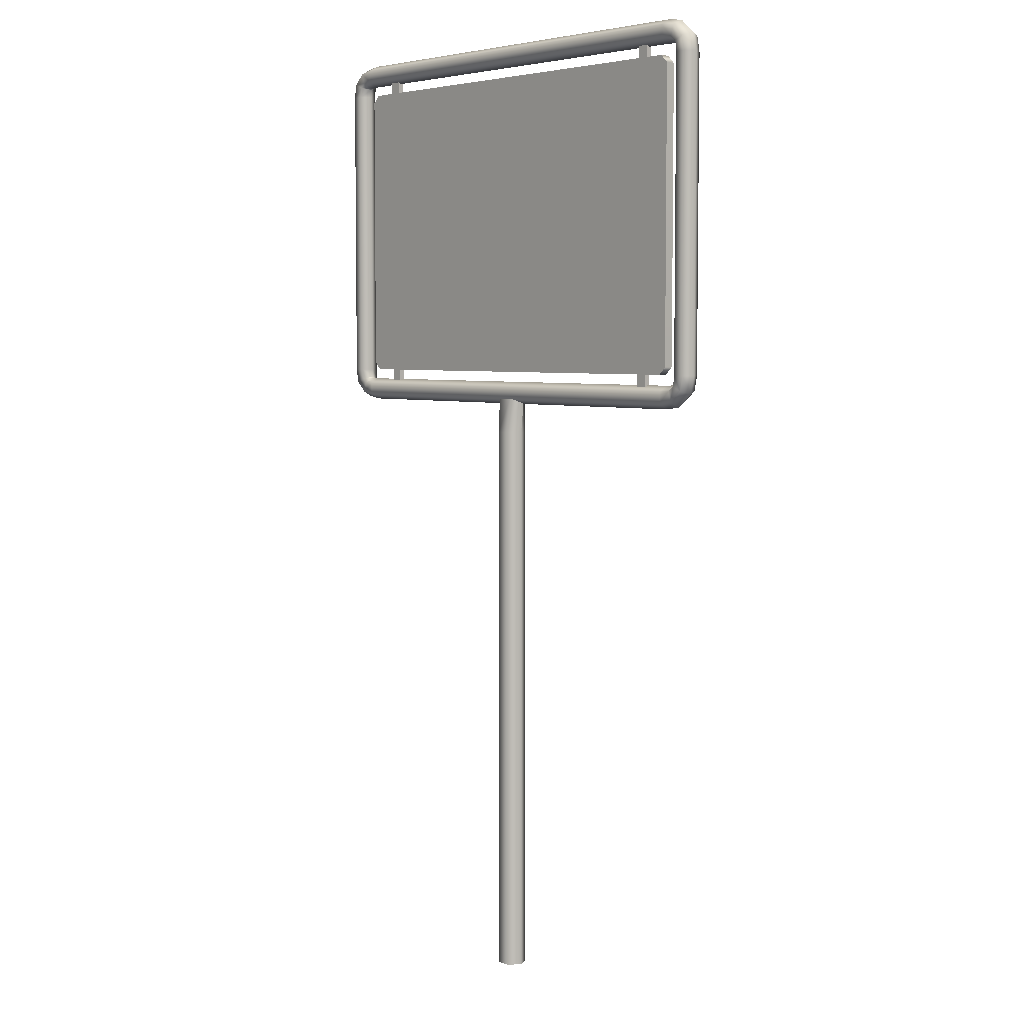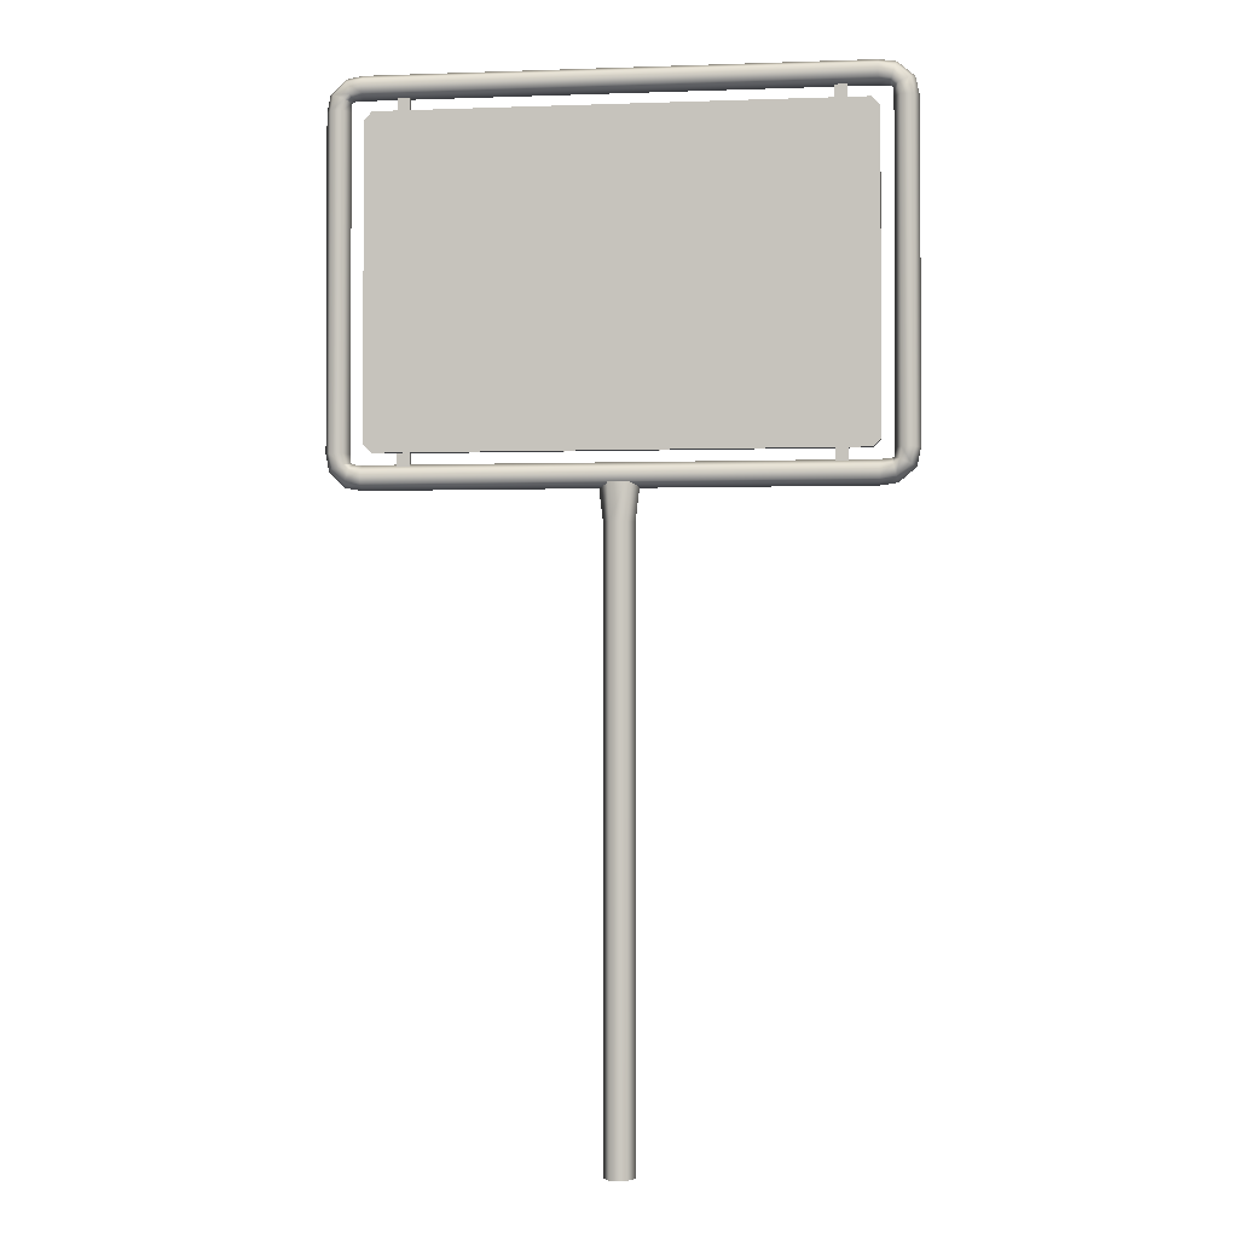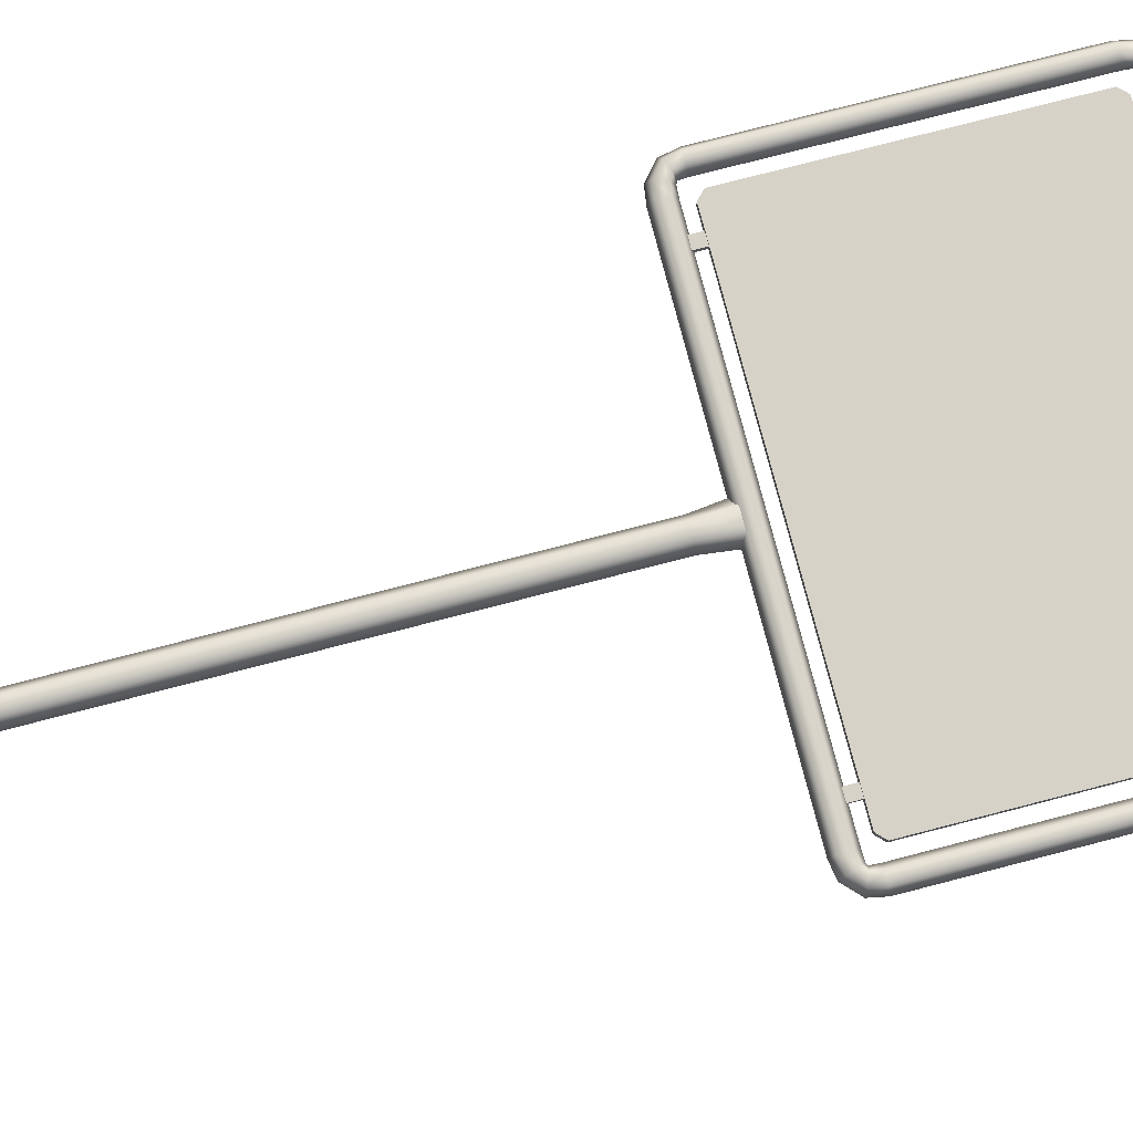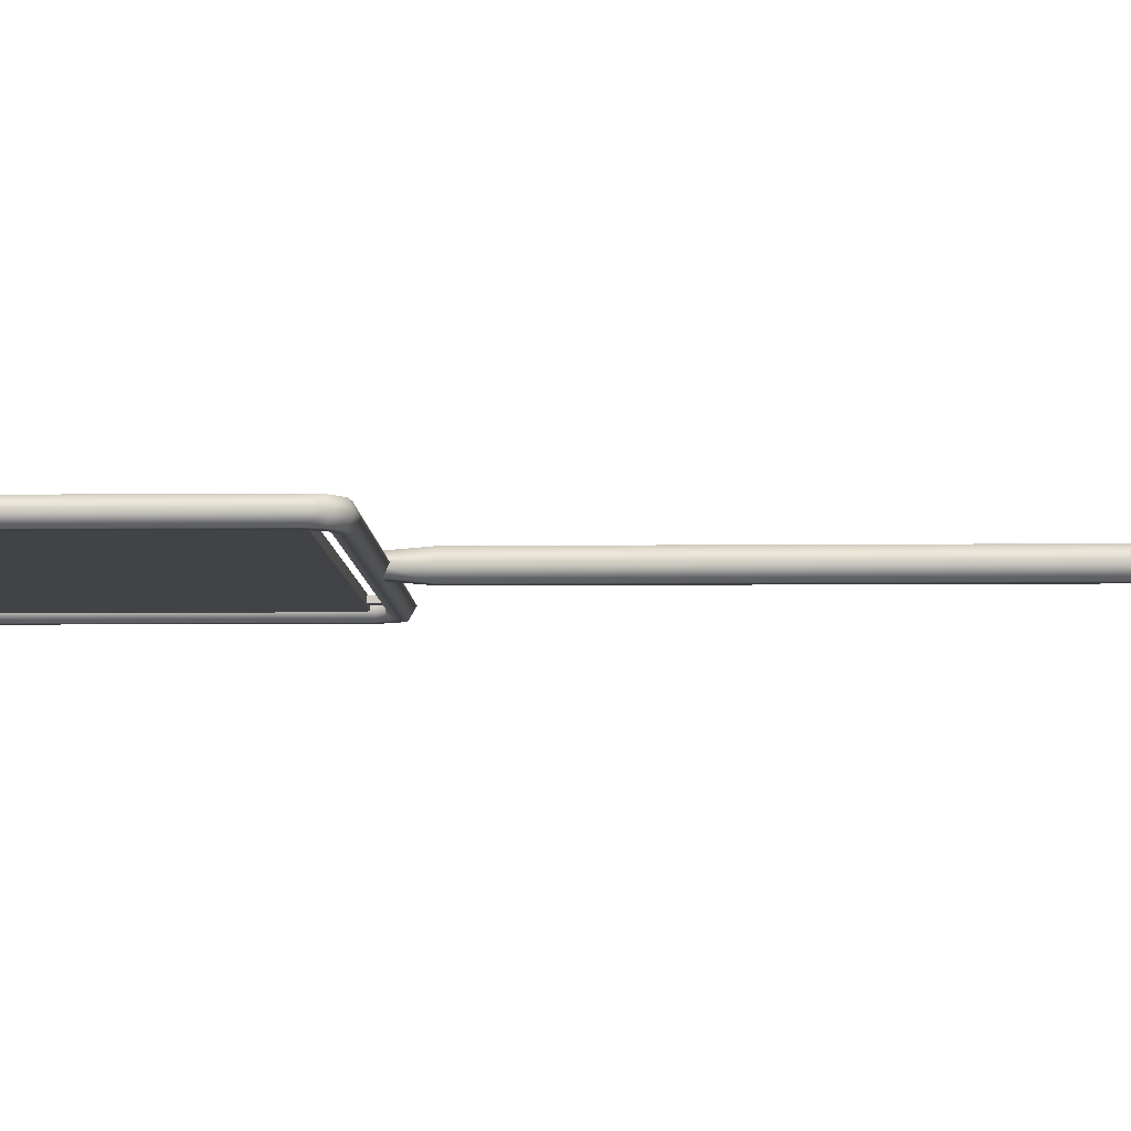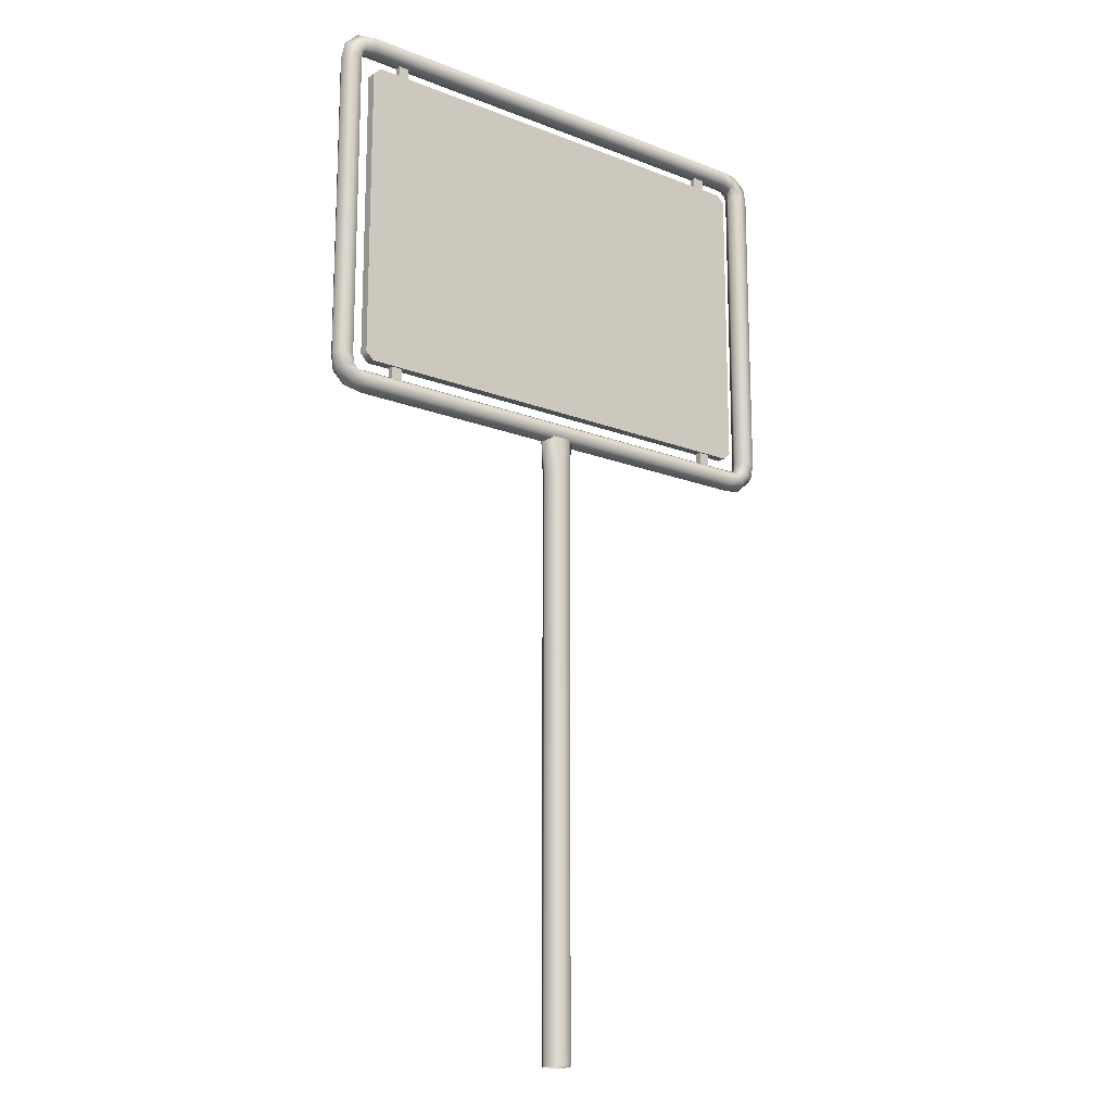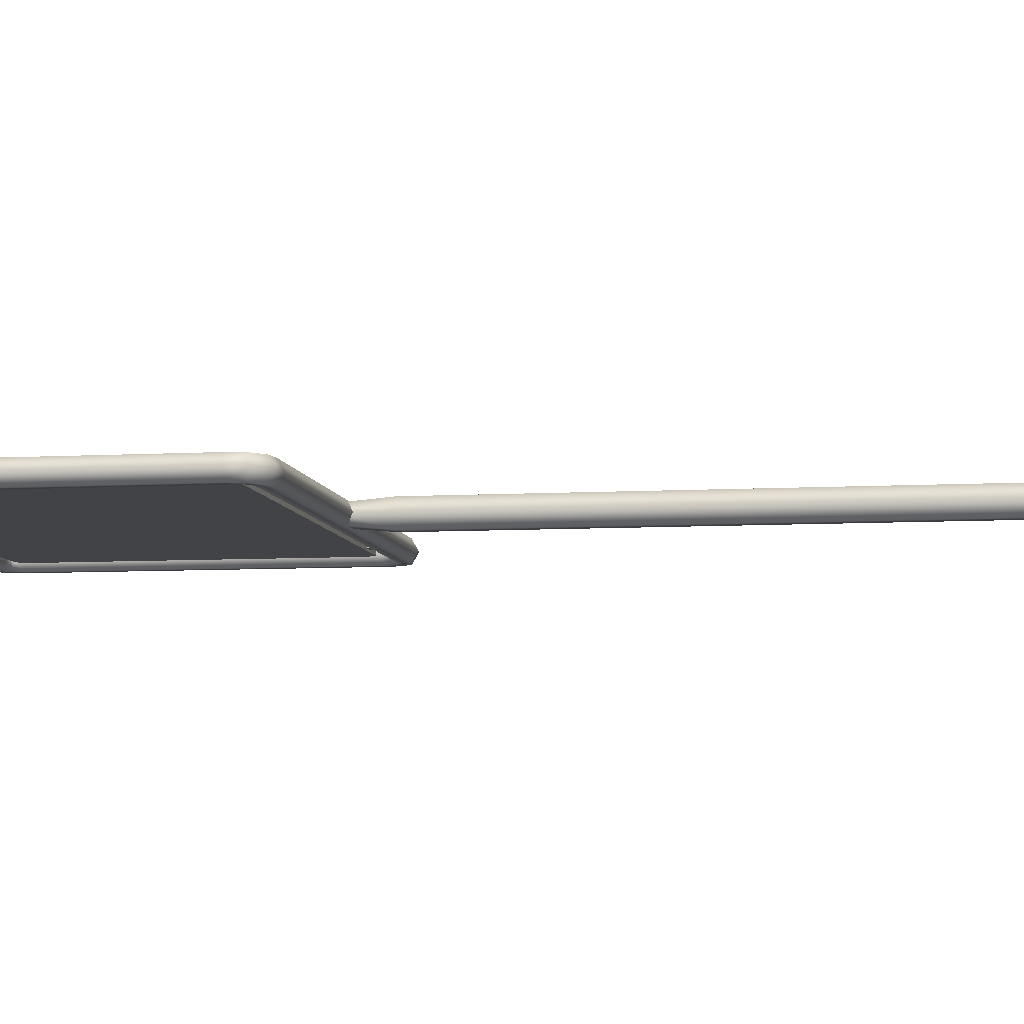
<metadata>
{"format":"obj","ext":"obj","renderer":"f3d","projection":"perspective","resolution":1024,"background":"white","views":[{"elev":5.0,"azim":-131.3,"up":"+Y"},{"elev":-1.8,"azim":-172.8,"up":"+Y"},{"elev":77.5,"azim":75.5,"up":"+Z"},{"elev":-7.3,"azim":-88.5,"up":"+Z"},{"elev":-17.1,"azim":141.8,"up":"+Y"},{"elev":-7.3,"azim":-80.7,"up":"+Z"}]}
</metadata>
<code>
v -0.4505 1.606 0.009122
v -0.4355 1.621 0.009122
v -0.4505 1.606 -0.009122
v -0.4355 1.621 -0.009122
v 0.4345 1.621 0.009122
v 0.4495 1.606 0.009122
v 0.4495 1.606 -0.009122
v 0.4345 1.621 -0.009122
v -0.4355 1.021 0.009122
v -0.4505 1.036 0.009122
v -0.4505 1.036 -0.009122
v -0.4355 1.021 -0.009122
v 0.4495 1.036 0.009122
v 0.4345 1.021 0.009122
v 0.4345 1.021 -0.009122
v 0.4495 1.036 -0.009122
v -0.4846 1.02 -0.01954
v -0.5067 1.02 -0.01954
v -0.5177 1.02 0
v -0.5067 1.02 0.01954
v -0.4846 1.02 0.01954
v -0.4736 1.02 0
v 0.4521 0.9665 -0.01954
v 0.4521 0.9891 -0.01954
v 0.4521 1 0
v 0.4521 0.9891 0.01954
v 0.4521 0.9665 0.01954
v 0.4521 0.9552 0
v -0.4469 0.9665 -0.01954
v -0.4469 0.9891 -0.01954
v -0.4469 1 0
v -0.4469 0.9891 0.01954
v -0.4469 0.9665 0.01954
v -0.4469 0.9552 0
v 0.5067 1.02 -0.01954
v 0.4846 1.02 -0.01954
v 0.4736 1.02 0
v 0.4846 1.02 0.01954
v 0.5067 1.02 0.01954
v 0.5177 1.02 0
v 0.4726 0.9912 -0.01954
v 0.4795 0.9707 -0.01954
v 0.4829 0.9605 0
v 0.4795 0.9707 0.01954
v 0.4726 0.9912 0.01954
v 0.4692 1.001 0
v 0.4823 0.9999 -0.01954
v 0.5018 0.9921 -0.01954
v 0.5116 0.9882 0
v 0.5018 0.9921 0.01954
v 0.4823 0.9999 0.01954
v 0.4725 1.004 0
v -0.5008 0.9907 -0.01954
v -0.5103 0.9864 0
v -0.5008 0.9907 0.01954
v -0.4819 0.9993 0.01954
v -0.4724 1.004 0
v -0.4819 0.9993 -0.01954
v -0.4759 0.9701 -0.01954
v -0.4789 0.9597 0
v -0.4759 0.9701 0.01954
v -0.4699 0.9911 0.01954
v -0.4669 1.002 0
v -0.4699 0.9911 -0.01954
v 0.3674 1.045 0.005363
v 0.3896 1.045 0.005363
v 0.3674 0.9898 0.005363
v 0.3896 0.9898 0.005363
v 0.3674 0.9898 -0.005362
v 0.3896 0.9898 -0.005362
v 0.3674 1.045 -0.005362
v 0.3896 1.045 -0.005362
v -0.3942 1.045 0.005363
v -0.3719 1.045 0.005363
v -0.3942 0.9898 0.005363
v -0.3719 0.9898 0.005363
v -0.3942 0.9898 -0.005362
v -0.3719 0.9898 -0.005362
v -0.3942 1.045 -0.005362
v -0.3719 1.045 -0.005362
v -0.4846 1.621 -0.01954
v -0.5067 1.621 -0.01954
v -0.5177 1.621 0
v -0.5067 1.621 0.01954
v -0.4846 1.621 0.01954
v -0.4736 1.621 0
v 0.4521 1.675 -0.01954
v 0.4521 1.652 -0.01954
v 0.4521 1.641 0
v 0.4521 1.652 0.01954
v 0.4521 1.675 0.01954
v 0.4521 1.686 0
v -0.4469 1.675 -0.01954
v -0.4469 1.652 -0.01954
v -0.4469 1.641 0
v -0.4469 1.652 0.01954
v -0.4469 1.675 0.01954
v -0.4469 1.686 0
v 0.5067 1.621 -0.01954
v 0.4846 1.621 -0.01954
v 0.4736 1.621 0
v 0.4846 1.621 0.01954
v 0.5067 1.621 0.01954
v 0.5177 1.621 0
v 0.4726 1.65 -0.01954
v 0.4795 1.671 -0.01954
v 0.4829 1.681 0
v 0.4795 1.671 0.01954
v 0.4726 1.65 0.01954
v 0.4692 1.64 0
v 0.4823 1.641 -0.01954
v 0.5018 1.649 -0.01954
v 0.5116 1.653 0
v 0.5018 1.649 0.01954
v 0.4823 1.641 0.01954
v 0.4725 1.638 0
v -0.5008 1.651 -0.01954
v -0.5103 1.655 0
v -0.5008 1.651 0.01954
v -0.4819 1.642 0.01954
v -0.4724 1.638 0
v -0.4819 1.642 -0.01954
v -0.4759 1.671 -0.01954
v -0.4789 1.682 0
v -0.4759 1.671 0.01954
v -0.4699 1.65 0.01954
v -0.4669 1.64 0
v -0.4699 1.65 -0.01954
v 0.3674 1.596 0.005363
v 0.3896 1.596 0.005363
v 0.3674 1.652 0.005363
v 0.3896 1.652 0.005363
v 0.3674 1.652 -0.005362
v 0.3896 1.652 -0.005362
v 0.3674 1.596 -0.005362
v 0.3896 1.596 -0.005362
v -0.3942 1.596 0.005363
v -0.3719 1.596 0.005363
v -0.3942 1.652 0.005363
v -0.3719 1.652 0.005363
v -0.3942 1.652 -0.005362
v -0.3719 1.652 -0.005362
v -0.3942 1.596 -0.005362
v -0.3719 1.596 -0.005362
v 0.01361 -0.2268 -0.0244
v -0.01457 -0.2268 -0.0244
v -0.02865 -0.2268 -0
v -0.01457 -0.2268 0.0244
v 0.01361 -0.2268 0.0244
v 0.0277 -0.2268 -0
v 0.01361 0.8964 -0.0244
v -0.01457 0.8964 -0.0244
v -0.02865 0.8964 -0
v -0.01457 0.8964 0.0244
v 0.01361 0.8964 0.0244
v 0.0277 0.8964 -0
v 0.01882 0.9836 -0.01612
v -0.01977 0.9836 -0.01612
v -0.03907 0.9836 -0
v -0.01977 0.9836 0.01612
v 0.01882 0.9836 0.01612
v 0.03812 0.9836 -0
f 4 2 5 8
f 9 12 15 14
f 13 16 7 6
f 11 10 1 3
f 3 4 12 11
f 5 14 13 6
f 1 2 4 3
f 5 6 7 8
f 9 10 11 12
f 13 14 15 16
f 2 9 14 5
f 10 9 2 1
f 15 8 7 16
f 12 4 8 15
f 23 29 30 24
f 24 30 31 25
f 25 31 32 26
f 26 32 33 27
f 27 33 34 28
f 28 34 29 23
f 47 36 35 48
f 48 35 40 49
f 49 40 39 50
f 50 39 38 51
f 51 38 37 52
f 52 37 36 47
f 24 41 42 23
f 23 42 43 28
f 28 43 44 27
f 27 44 45 26
f 26 45 46 25
f 25 46 41 24
f 41 47 48 42
f 42 48 49 43
f 43 49 50 44
f 44 50 51 45
f 45 51 52 46
f 46 52 47 41
f 59 29 34 60
f 60 34 33 61
f 61 33 32 62
f 62 32 31 63
f 63 31 30 64
f 64 30 29 59
f 18 53 54 19
f 19 54 55 20
f 20 55 56 21
f 21 56 57 22
f 22 57 58 17
f 17 58 53 18
f 53 59 60 54
f 54 60 61 55
f 55 61 62 56
f 56 62 63 57
f 57 63 64 58
f 58 64 59 53
f 65 67 68 66
f 69 71 72 70
f 66 68 70 72
f 71 69 67 65
f 73 75 76 74
f 77 79 80 78
f 74 76 78 80
f 79 77 75 73
f 40 35 99 104
f 39 40 104 103
f 38 39 103 102
f 37 38 102 101
f 36 37 101 100
f 35 36 100 99
f 22 17 81 86
f 21 22 86 85
f 20 21 85 84
f 19 20 84 83
f 18 19 83 82
f 17 18 82 81
f 87 88 94 93
f 88 89 95 94
f 89 90 96 95
f 90 91 97 96
f 91 92 98 97
f 92 87 93 98
f 111 112 99 100
f 112 113 104 99
f 113 114 103 104
f 114 115 102 103
f 115 116 101 102
f 116 111 100 101
f 88 87 106 105
f 87 92 107 106
f 92 91 108 107
f 91 90 109 108
f 90 89 110 109
f 89 88 105 110
f 105 106 112 111
f 106 107 113 112
f 107 108 114 113
f 108 109 115 114
f 109 110 116 115
f 110 105 111 116
f 123 124 98 93
f 124 125 97 98
f 125 126 96 97
f 126 127 95 96
f 127 128 94 95
f 128 123 93 94
f 82 83 118 117
f 83 84 119 118
f 84 85 120 119
f 85 86 121 120
f 86 81 122 121
f 81 82 117 122
f 117 118 124 123
f 118 119 125 124
f 119 120 126 125
f 120 121 127 126
f 121 122 128 127
f 122 117 123 128
f 129 130 132 131
f 133 134 136 135
f 130 136 134 132
f 135 129 131 133
f 137 138 140 139
f 141 142 144 143
f 138 144 142 140
f 143 137 139 141
f 145 146 152 151
f 146 147 153 152
f 147 148 154 153
f 148 149 155 154
f 149 150 156 155
f 150 145 151 156
f 151 152 158 157
f 152 153 159 158
f 153 154 160 159
f 154 155 161 160
f 155 156 162 161
f 156 151 157 162

</code>
